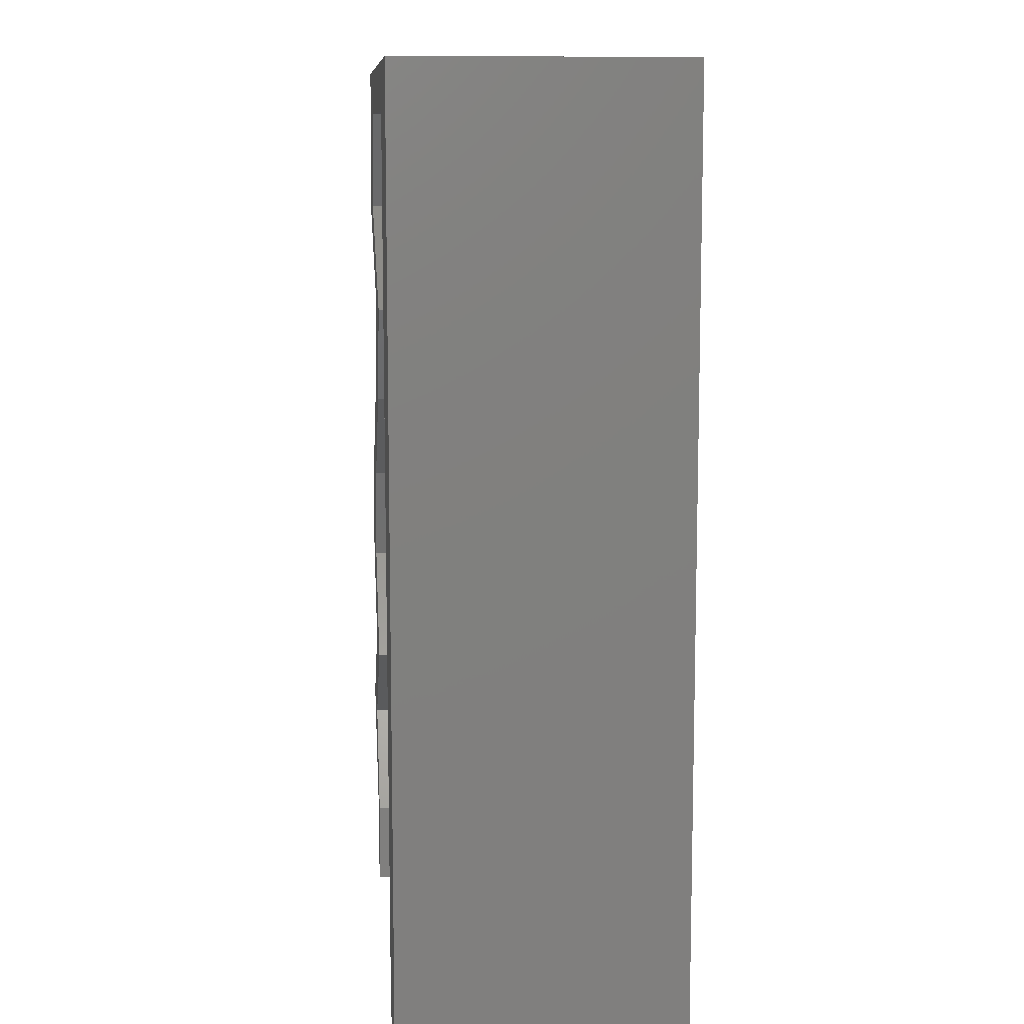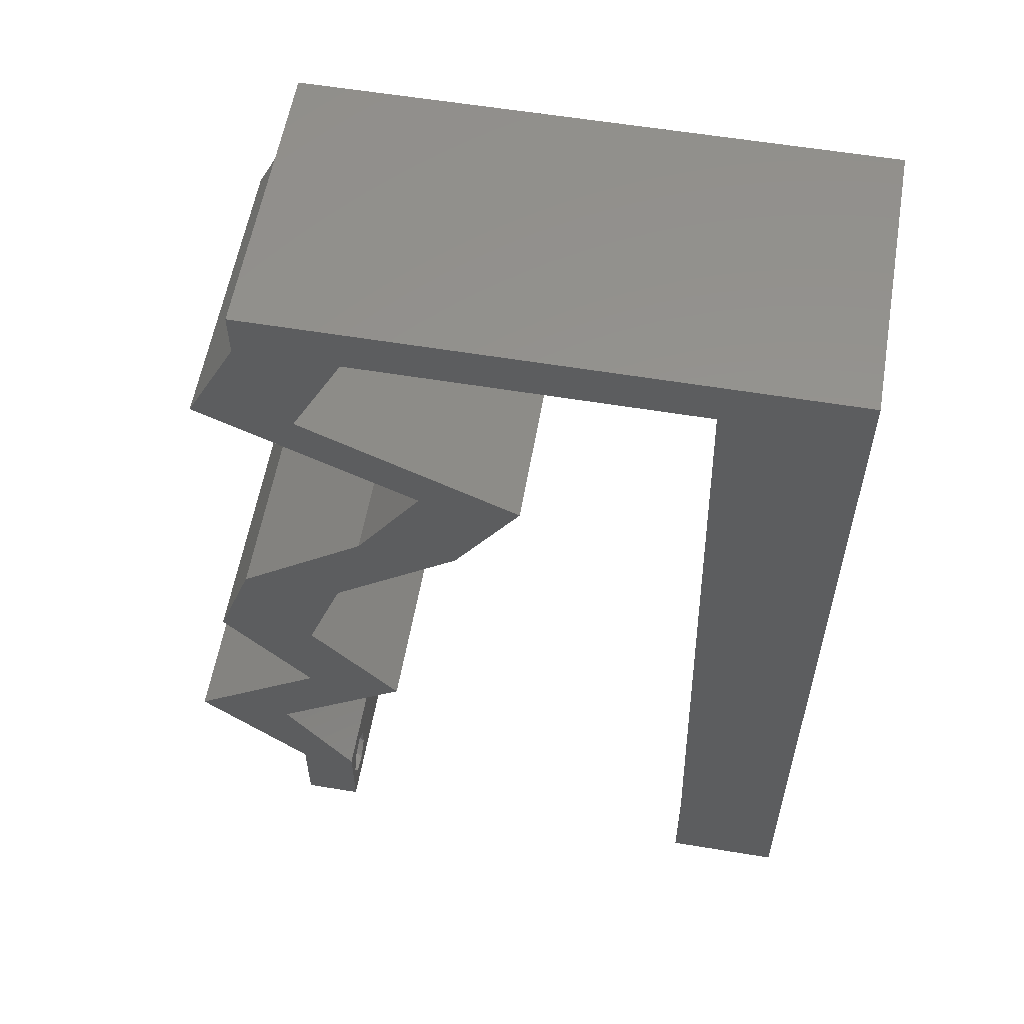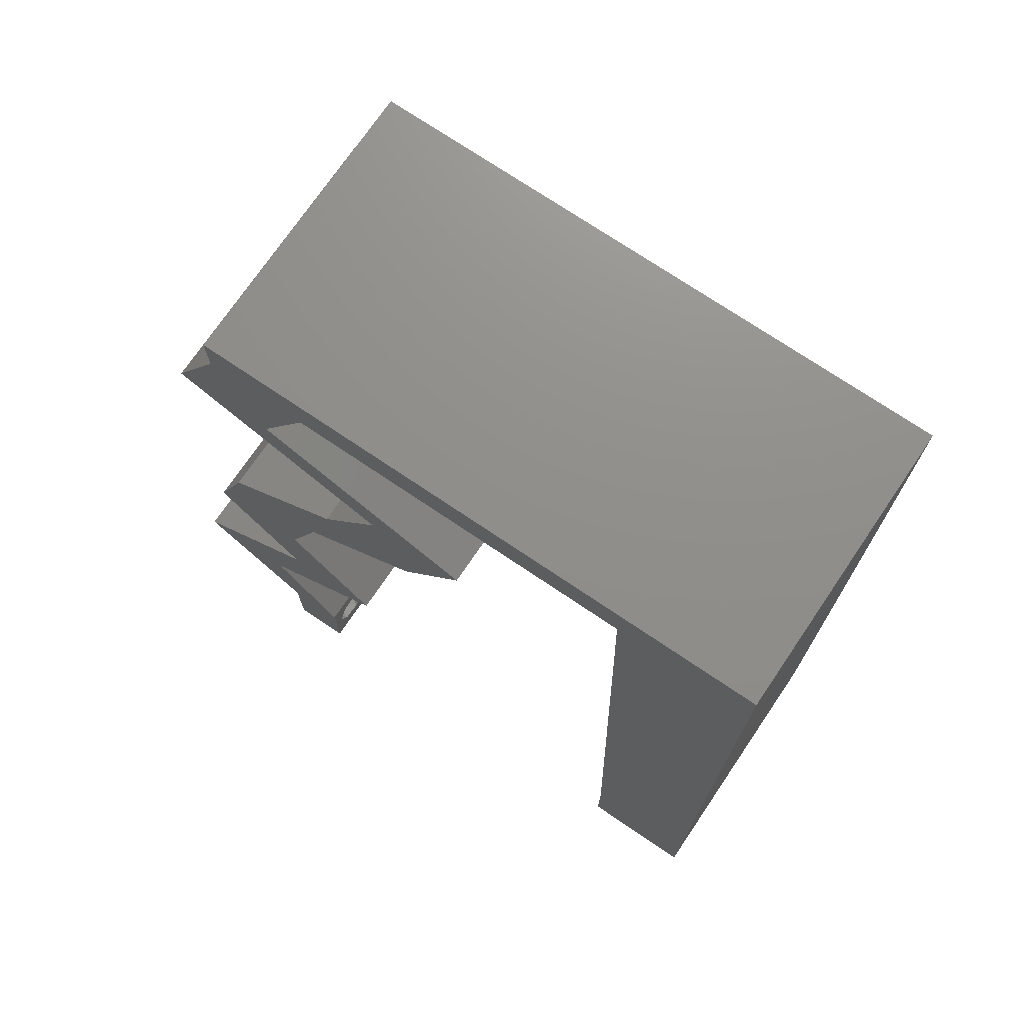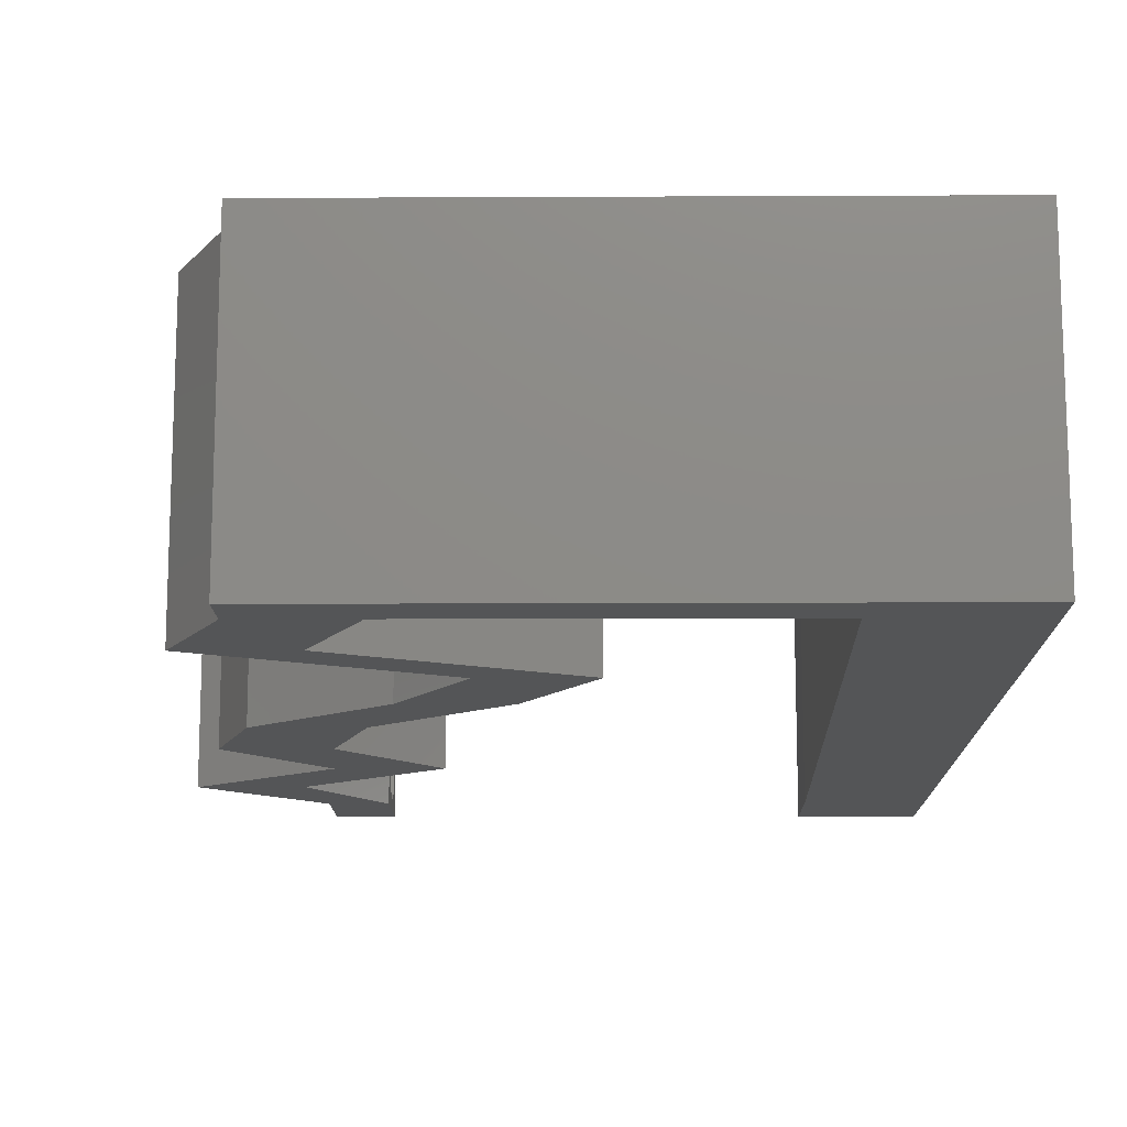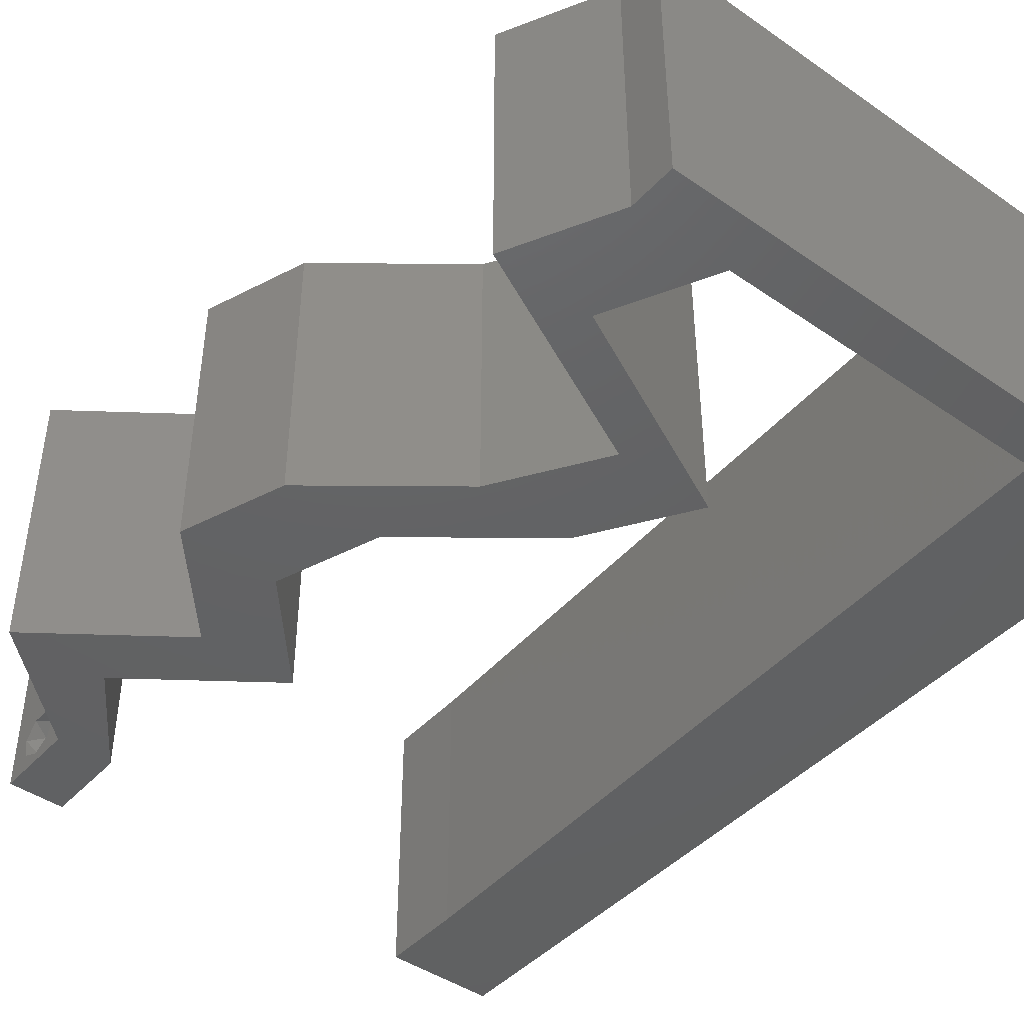
<metadata>
{"format":"stl","ext":"stl","renderer":"f3d","projection":"perspective","resolution":1024,"background":"white","views":[{"elev":10.0,"azim":-95.0,"up":"+Y"},{"elev":57.4,"azim":-170.2,"up":"+Y"},{"elev":73.2,"azim":-145.9,"up":"+Y"},{"elev":-13.8,"azim":-179.4,"up":"+Z"},{"elev":-44.2,"azim":141.0,"up":"+Z"}]}
</metadata>
<code>
# stl→obj: 241 verts, 486 faces
v 0.04 0 0.01
v 0.04 -0.006 0.01
v 0.04 -0.003738 0.003932
v 0.04 -0.003 0.0159
v 0.04 -0.004657 0.002778
v 0.04 -0.006 0
v 0.04 -0.004329 0.00134
v 0.04 -0.001671 0.00134
v 0.04 0 0
v 0.04 -0.001343 0.002778
v 0.04 -0.003 0.0007
v 0.04 -0.002262 0.01913
v 0.04 -0.001343 0.01798
v 0.04 0 0.02
v 0.04 -0.004657 0.01798
v 0.04 -0.003738 0.01913
v 0.04 -0.006 0.02
v 0.04 -0.001671 0.01654
v 0.04 -0.004329 0.01654
v 0.04 -0.002262 0.003932
v 0.036 -0.006 0.01
v 0.036 0 0.01
v 0.036 -0.003738 0.003932
v 0.036 -0.003 0.0159
v 0.036 -0.004329 0.00134
v 0.036 -0.006 0
v 0.036 -0.004657 0.002778
v 0.036 -0.001343 0.002778
v 0.036 0 0
v 0.036 -0.001671 0.00134
v 0.036 -0.003 0.0007
v 0.036 0 0.02
v 0.036 -0.001343 0.01798
v 0.036 -0.002262 0.01913
v 0.036 -0.003738 0.01913
v 0.036 -0.004657 0.01798
v 0.036 -0.006 0.02
v 0.036 -0.004329 0.01654
v 0.036 -0.001671 0.01654
v 0.036 -0.002262 0.003932
v 0.008606 0.0227 0.02
v 0.008909 0.03405 0.02
v 0.004822 0.02874 0.02
v 0 -0.006 0.02
v 0.008 -0.006 0.02
v 0.004 -0.003 0.02
v 0.008 0 0.02
v 0 0 0.02
v 0.03838 0.01419 0.02
v 0.04467 0.02128 0.02
v 0.03774 0.02128 0.02
v 0.03144 0.01419 0.02
v 0.009515 0.05675 0.02
v 0 0.06 0.02
v 0.005262 0.05187 0.02
v 0 0.036 0.02
v 0 0.024 0.02
v 0.004076 0.005838 0.02
v 0 0.048 0.02
v 0.04212 0.02838 0.02
v 0.03519 0.02838 0.02
v 0.008303 0.01135 0.02
v 0 0.012 0.02
v 0.004578 0.01713 0.02
v 0.038 -0.003 0.02
v 0.009212 0.0454 0.02
v 0.03321 0.03547 0.02
v 0.01 0.06 0.02
v 0.03307 0.05675 0.02
v 0.04 0.05675 0.02
v 0.04 0.06 0.02
v 0.03 0.06 0.02
v 0.03666 0.04966 0.02
v 0.0436 0.04966 0.02
v 0.03611 0.04611 0.02
v 0.02863 0.04257 0.02
v 0.02627 0.03547 0.02
v 0.02169 0.04257 0.02
v 0.02918 0.04611 0.02
v 0.0479 0.007094 0.02
v 0.04097 0.007094 0.02
v 0.02129 0.05675 0.02
v 0.02 0.06 0.02
v 0 -0.006 0.01
v 0 -0.003 0.015
v 0 0 0.01
v 0 -0.006 0
v 0 -0.003 0.005
v 0 0 0
v 0.004 -0.006 0.015
v 0.008 -0.006 0.01
v 0.004 -0.006 0.005
v 0.008 -0.006 0
v 0 0.06 0
v 0 0.051 0.0086
v 0 0.06 0.01
v 0 0.009 0.0114
v 0 0.048 0
v 0 0.0415 0.009767
v 0 0.03 0.01
v 0 0.036 0
v 0 0.024 0
v 0 0.0185 0.01023
v 0 0.012 0
v 0 0.005337 0.005128
v 0 0.05466 0.01487
v 0.008606 0.0227 0
v 0.004822 0.02874 0
v 0.008909 0.03405 0
v 0.004 -0.003 0
v 0.008 0 0
v 0.03838 0.01419 0
v 0.03774 0.02128 0
v 0.04467 0.02128 0
v 0.03144 0.01419 0
v 0.009515 0.05675 0
v 0.005262 0.05187 0
v 0.004076 0.005838 0
v 0.04212 0.02838 0
v 0.03519 0.02838 0
v 0.008303 0.01135 0
v 0.004578 0.01713 0
v 0.038 -0.003 0
v 0.009212 0.0454 0
v 0.01 0.06 0
v 0.03307 0.05675 0
v 0.04 0.06 0
v 0.04 0.05675 0
v 0.03 0.06 0
v 0.03666 0.04966 0
v 0.0436 0.04966 0
v 0.03611 0.04611 0
v 0.02863 0.04257 0
v 0.03321 0.03547 0
v 0.02627 0.03547 0
v 0.02169 0.04257 0
v 0.02918 0.04611 0
v 0.0479 0.007094 0
v 0.04097 0.007094 0
v 0.02129 0.05675 0
v 0.02 0.06 0
v 0.008 0 0.01
v 0.008 -0.003 0.015
v 0.008 -0.003 0.005
v 0.015 0.06 0.00866
v 0.025 0.06 0.01134
v 0.006575 0.06 0.01266
v 0.03343 0.06 0.007337
v 0.04 0.06 0.01
v 0.0342 0.06 0.01422
v 0.005798 0.06 0.00578
v 0.04 0.05675 0.01
v 0.0418 0.05321 0.015
v 0.0436 0.04966 0.01
v 0.0418 0.05321 0.005
v 0.0367 0.04639 0.007892
v 0.02863 0.04257 0.01
v 0.03382 0.04503 0.01426
v 0.03879 0.04738 0.01434
v 0.03092 0.03902 0.015
v 0.03321 0.03547 0.01
v 0.03092 0.03902 0.005
v 0.03766 0.03192 0.005729
v 0.03766 0.03192 0.01432
v 0.04212 0.02838 0.01
v 0.04467 0.02128 0.01
v 0.0434 0.02483 0.015
v 0.0434 0.02483 0.005
v 0.04152 0.01774 0.015
v 0.03838 0.01419 0.01
v 0.04152 0.01774 0.005
v 0.04314 0.01064 0.005916
v 0.04314 0.01064 0.01398
v 0.0479 0.007094 0.01
v 0.04395 0.003547 0.005494
v 0.04395 0.003547 0.01448
v 0.03848 0.003547 0.015
v 0.04097 0.007094 0.01
v 0.03848 0.003547 0.005
v 0.0362 0.01064 0.005916
v 0.0362 0.01064 0.01398
v 0.03144 0.01419 0.01
v 0.03459 0.01774 0.015
v 0.03774 0.02128 0.01
v 0.03459 0.01774 0.005
v 0.03646 0.02483 0.015
v 0.03519 0.02838 0.01
v 0.03646 0.02483 0.005
v 0.03073 0.03192 0.005676
v 0.03073 0.03192 0.01427
v 0.02627 0.03547 0.01
v 0.02398 0.03902 0.015
v 0.02169 0.04257 0.01
v 0.02398 0.03902 0.005
v 0.02977 0.04639 0.007892
v 0.03666 0.04966 0.01
v 0.02689 0.04503 0.01426
v 0.03186 0.04738 0.01434
v 0.03487 0.05321 0.015
v 0.03307 0.05675 0.01
v 0.03487 0.05321 0.005
v 0.02382 0.05675 0.00895
v 0.01669 0.05675 0.01282
v 0.01621 0.05675 0.006338
v 0.009515 0.05675 0.01
v 0.009288 0.04822 0.008244
v 0.008228 0.008531 0.008244
v 0.008467 0.0175 0.00968
v 0.008758 0.02838 0.009893
v 0.009048 0.03925 0.00968
v 0.008146 0.005475 0.015
v 0.0385 -0.002262 0.01607
v 0.0375 -0.003738 0.01607
v 0.03712 -0.002262 0.01607
v 0.03888 -0.003738 0.01607
v 0.03727 -0.003 0.0193
v 0.03873 -0.001671 0.01866
v 0.03875 -0.003 0.0193
v 0.03727 -0.001343 0.01722
v 0.03875 -0.001343 0.01722
v 0.03725 -0.001671 0.01866
v 0.03798 -0.004322 0.01867
v 0.03873 -0.004657 0.01722
v 0.03725 -0.004657 0.01722
v 0.03685 -0.004329 0.01866
v 0.03914 -0.004332 0.01866
v 0.0385 -0.002262 0.0008684
v 0.0375 -0.003738 0.0008684
v 0.03712 -0.002262 0.0008684
v 0.03888 -0.003738 0.0008684
v 0.03873 -0.003 0.0041
v 0.03727 -0.001671 0.00346
v 0.03875 -0.001671 0.00346
v 0.03727 -0.004329 0.00346
v 0.03875 -0.004329 0.00346
v 0.03725 -0.003 0.0041
v 0.03873 -0.004657 0.002022
v 0.03725 -0.004657 0.002022
v 0.03798 -0.00134 0.002033
v 0.03687 -0.001344 0.002017
v 0.03914 -0.001343 0.00202
f 1 2 3
f 1 4 2
f 5 6 7
f 8 9 10
f 11 9 8
f 7 6 11
f 12 13 14
f 15 16 17
f 16 14 17
f 12 14 16
f 6 9 11
f 5 2 6
f 14 18 1
f 13 18 14
f 17 2 19
f 19 15 17
f 9 1 10
f 1 18 4
f 2 4 19
f 20 1 3
f 10 1 20
f 3 2 5
f 21 22 23
f 24 22 21
f 25 26 27
f 28 29 30
f 29 31 30
f 25 31 26
f 32 33 34
f 35 36 37
f 37 32 35
f 37 36 38
f 35 32 34
f 29 26 31
f 28 22 29
f 37 38 21
f 32 22 39
f 39 33 32
f 26 21 27
f 21 38 24
f 39 22 24
f 27 21 23
f 23 22 40
f 40 22 28
f 41 42 43
f 44 45 46
f 47 48 46
f 49 50 51
f 52 49 51
f 53 54 55
f 56 57 43
f 48 47 58
f 54 59 55
f 51 60 61
f 50 60 51
f 62 63 58
f 42 56 43
f 41 57 64
f 37 17 65
f 59 66 55
f 48 44 46
f 45 47 46
f 63 62 64
f 57 41 43
f 14 32 65
f 63 48 58
f 60 67 61
f 17 14 65
f 32 37 65
f 66 53 55
f 47 62 58
f 57 63 64
f 62 41 64
f 53 68 54
f 69 70 71
f 72 69 71
f 70 73 74
f 69 73 70
f 74 73 75
f 67 76 77
f 76 78 77
f 78 76 79
f 76 75 79
f 61 67 77
f 80 49 81
f 81 49 52
f 14 80 81
f 32 14 81
f 75 73 79
f 69 72 82
f 53 83 68
f 83 53 82
f 59 56 66
f 66 56 42
f 72 83 82
f 84 85 86
f 48 85 44
f 87 88 89
f 86 88 84
f 44 85 84
f 86 85 48
f 84 88 87
f 89 88 86
f 45 90 91
f 84 90 44
f 87 92 84
f 91 92 93
f 44 90 45
f 91 90 84
f 93 92 87
f 84 92 91
f 94 95 96
f 48 97 86
f 98 95 94
f 63 97 48
f 99 100 56
f 101 100 99
f 101 99 98
f 56 100 57
f 102 100 101
f 57 103 63
f 57 100 103
f 59 99 56
f 104 103 102
f 103 100 102
f 89 105 104
f 54 106 59
f 59 95 99
f 104 97 103
f 59 106 95
f 104 105 97
f 103 97 63
f 99 95 98
f 96 106 54
f 86 105 89
f 97 105 86
f 95 106 96
f 107 108 109
f 87 110 93
f 111 110 89
f 112 113 114
f 115 113 112
f 116 117 94
f 101 108 102
f 89 118 111
f 94 117 98
f 119 113 120
f 114 113 119
f 121 118 104
f 109 108 101
f 107 122 102
f 26 123 6
f 98 117 124
f 89 110 87
f 93 110 111
f 104 122 121
f 102 108 107
f 9 123 29
f 104 118 89
f 6 123 9
f 29 123 26
f 124 117 116
f 111 118 121
f 102 122 104
f 121 122 107
f 94 125 116
f 126 127 128
f 126 129 127
f 130 128 131
f 126 128 130
f 131 132 130
f 133 134 135
f 136 133 135
f 137 133 136
f 137 132 133
f 134 119 120
f 135 134 120
f 138 139 112
f 139 115 112
f 9 139 138
f 29 139 9
f 130 132 137
f 140 129 126
f 116 125 141
f 116 141 140
f 98 124 101
f 101 124 109
f 141 129 140
f 142 143 91
f 45 143 47
f 111 144 93
f 91 144 142
f 47 143 142
f 91 143 45
f 93 144 91
f 142 144 111
f 83 145 68
f 141 146 129
f 83 146 145
f 145 146 141
f 145 147 68
f 146 148 129
f 72 146 83
f 125 145 141
f 129 148 127
f 127 148 149
f 54 147 96
f 68 147 54
f 72 150 146
f 125 151 145
f 146 150 148
f 145 151 147
f 71 150 72
f 149 150 71
f 94 151 125
f 96 151 94
f 148 150 149
f 147 151 96
f 149 71 70
f 152 149 70
f 128 127 149
f 128 149 152
f 70 153 152
f 154 153 74
f 152 155 128
f 131 155 154
f 152 153 154
f 128 155 131
f 74 153 70
f 154 155 152
f 132 156 133
f 133 156 157
f 131 156 132
f 154 156 131
f 157 158 76
f 74 159 154
f 76 158 75
f 156 158 157
f 75 159 74
f 159 156 154
f 159 158 156
f 75 158 159
f 76 160 157
f 161 160 67
f 157 162 133
f 134 162 161
f 67 160 76
f 157 160 161
f 133 162 134
f 161 162 157
f 134 163 119
f 60 164 67
f 67 164 161
f 165 164 60
f 161 164 163
f 163 164 165
f 161 163 134
f 119 163 165
f 166 167 50
f 60 167 165
f 165 168 119
f 114 168 166
f 165 167 166
f 50 167 60
f 166 168 165
f 119 168 114
f 50 169 166
f 170 169 49
f 166 171 114
f 112 171 170
f 49 169 50
f 166 169 170
f 114 171 112
f 170 171 166
f 112 172 138
f 80 173 49
f 49 173 170
f 174 173 80
f 174 172 173
f 173 172 170
f 170 172 112
f 138 172 174
f 138 175 9
f 14 176 80
f 80 176 174
f 1 176 14
f 1 175 176
f 176 175 174
f 174 175 138
f 9 175 1
f 2 17 37
f 21 2 37
f 26 6 2
f 26 2 21
f 32 177 22
f 178 177 81
f 22 179 29
f 139 179 178
f 81 177 32
f 22 177 178
f 29 179 139
f 178 179 22
f 139 180 115
f 52 181 81
f 81 181 178
f 182 181 52
f 181 180 178
f 178 180 139
f 182 180 181
f 115 180 182
f 52 183 182
f 184 183 51
f 182 185 115
f 113 185 184
f 51 183 52
f 184 185 182
f 115 185 113
f 182 183 184
f 51 186 184
f 187 186 61
f 184 188 113
f 120 188 187
f 184 186 187
f 61 186 51
f 187 188 184
f 113 188 120
f 120 189 135
f 77 190 61
f 61 190 187
f 191 190 77
f 190 189 187
f 191 189 190
f 135 189 191
f 187 189 120
f 77 192 191
f 193 192 78
f 191 194 135
f 136 194 193
f 78 192 77
f 191 192 193
f 135 194 136
f 193 194 191
f 136 195 137
f 193 195 136
f 137 195 130
f 130 195 196
f 78 197 193
f 196 198 73
f 79 197 78
f 193 197 195
f 73 198 79
f 196 195 198
f 195 197 198
f 198 197 79
f 73 199 196
f 200 199 69
f 196 201 130
f 126 201 200
f 69 199 73
f 196 199 200
f 200 201 196
f 130 201 126
f 82 202 69
f 200 202 126
f 126 202 140
f 53 203 82
f 140 204 116
f 205 203 53
f 82 203 202
f 116 204 205
f 140 202 204
f 202 203 204
f 204 203 205
f 69 202 200
f 66 206 53
f 205 206 116
f 111 207 142
f 107 208 121
f 41 209 42
f 124 210 109
f 121 207 111
f 116 206 124
f 107 209 208
f 208 209 41
f 42 209 210
f 210 209 109
f 62 211 207
f 42 210 66
f 109 209 107
f 62 208 41
f 62 207 208
f 210 206 66
f 47 211 62
f 208 207 121
f 124 206 210
f 142 211 47
f 207 211 142
f 53 206 205
f 24 4 212
f 4 24 213
f 24 212 214
f 4 213 215
f 216 217 218
f 217 219 220
f 219 217 221
f 217 216 221
f 222 223 224
f 222 224 225
f 223 213 224
f 219 212 220
f 223 222 226
f 213 223 215
f 212 219 214
f 216 218 222
f 13 12 217
f 15 19 223
f 33 39 219
f 35 34 216
f 13 217 220
f 217 12 218
f 33 219 221
f 216 34 221
f 38 36 224
f 18 13 220
f 12 16 218
f 34 33 221
f 213 38 224
f 212 18 220
f 216 222 225
f 222 218 226
f 35 216 225
f 15 223 226
f 218 16 226
f 223 19 215
f 219 39 214
f 224 36 225
f 24 38 213
f 4 18 212
f 19 4 215
f 39 24 214
f 16 15 226
f 36 35 225
f 31 11 227
f 11 31 228
f 31 227 229
f 11 228 230
f 231 232 233
f 234 231 235
f 231 234 236
f 232 231 236
f 237 234 235
f 234 237 238
f 237 228 238
f 229 239 240
f 227 239 229
f 228 237 230
f 20 3 231
f 40 28 232
f 27 23 234
f 231 3 235
f 20 231 233
f 234 23 236
f 40 232 236
f 3 5 235
f 10 20 233
f 23 40 236
f 27 234 238
f 228 25 238
f 25 27 238
f 5 7 237
f 233 232 239
f 5 237 235
f 227 8 241
f 239 227 241
f 232 28 240
f 10 233 241
f 237 7 230
f 31 25 228
f 11 8 227
f 239 232 240
f 30 31 229
f 7 11 230
f 233 239 241
f 30 229 240
f 28 30 240
f 8 10 241

</code>
